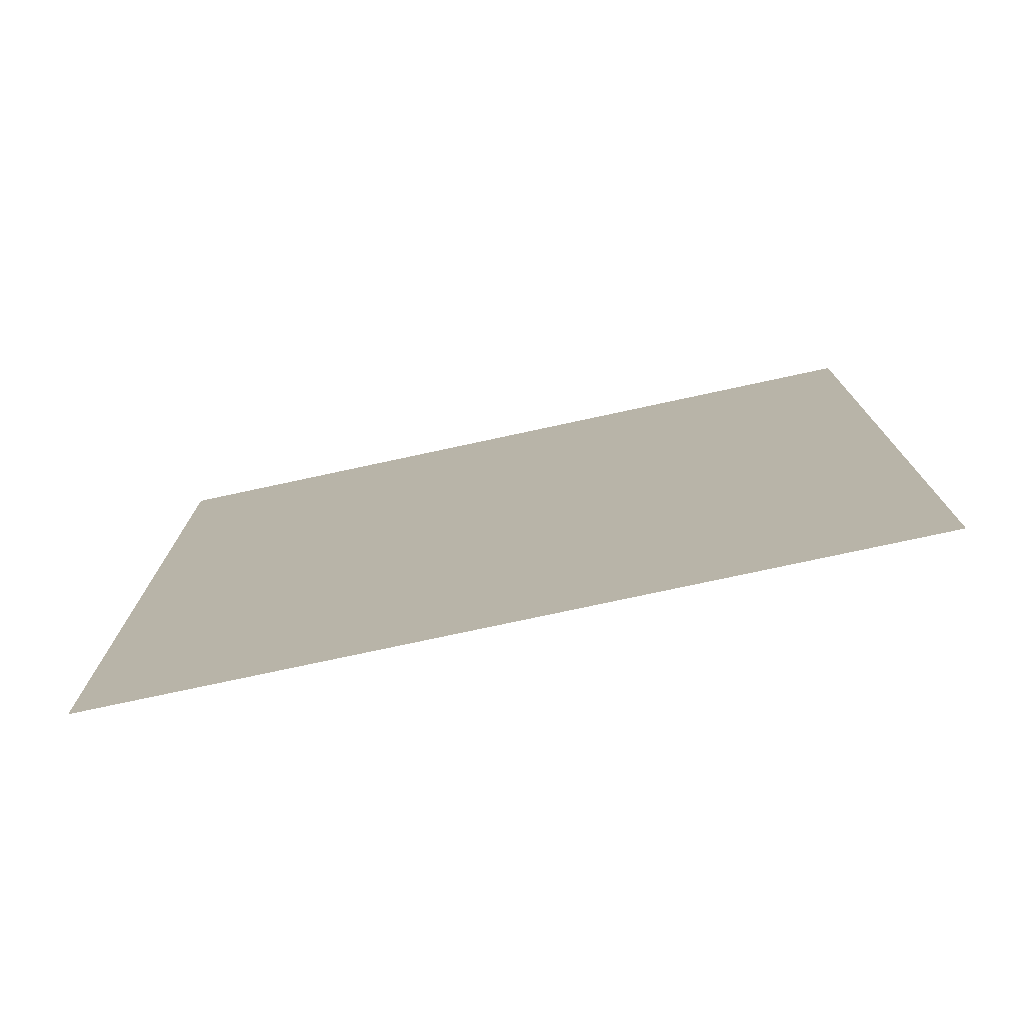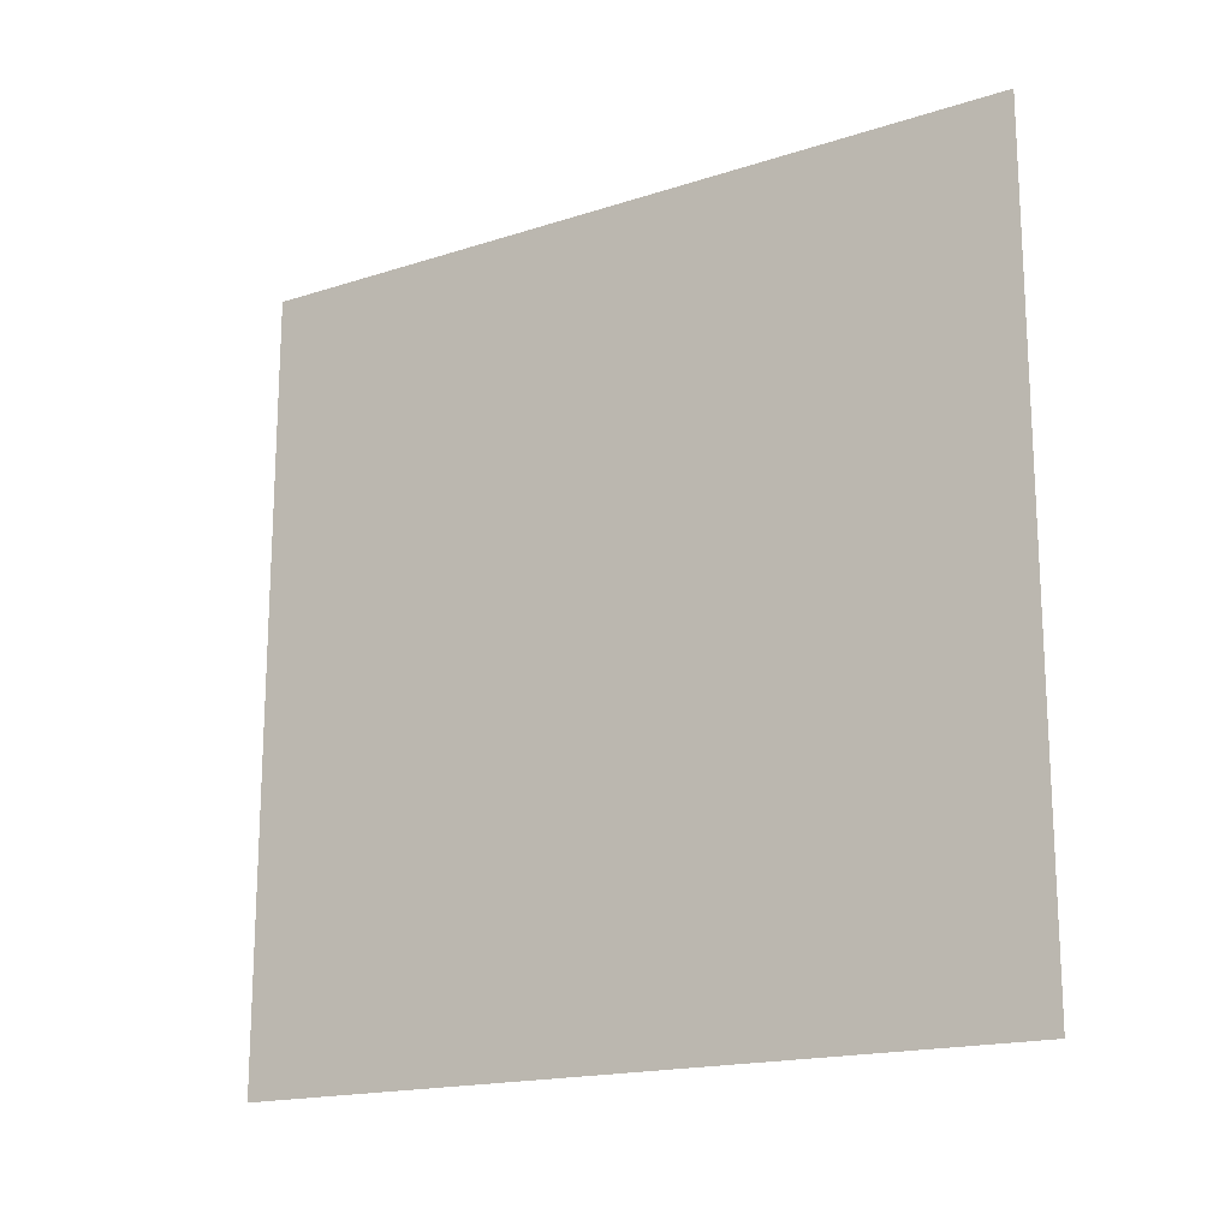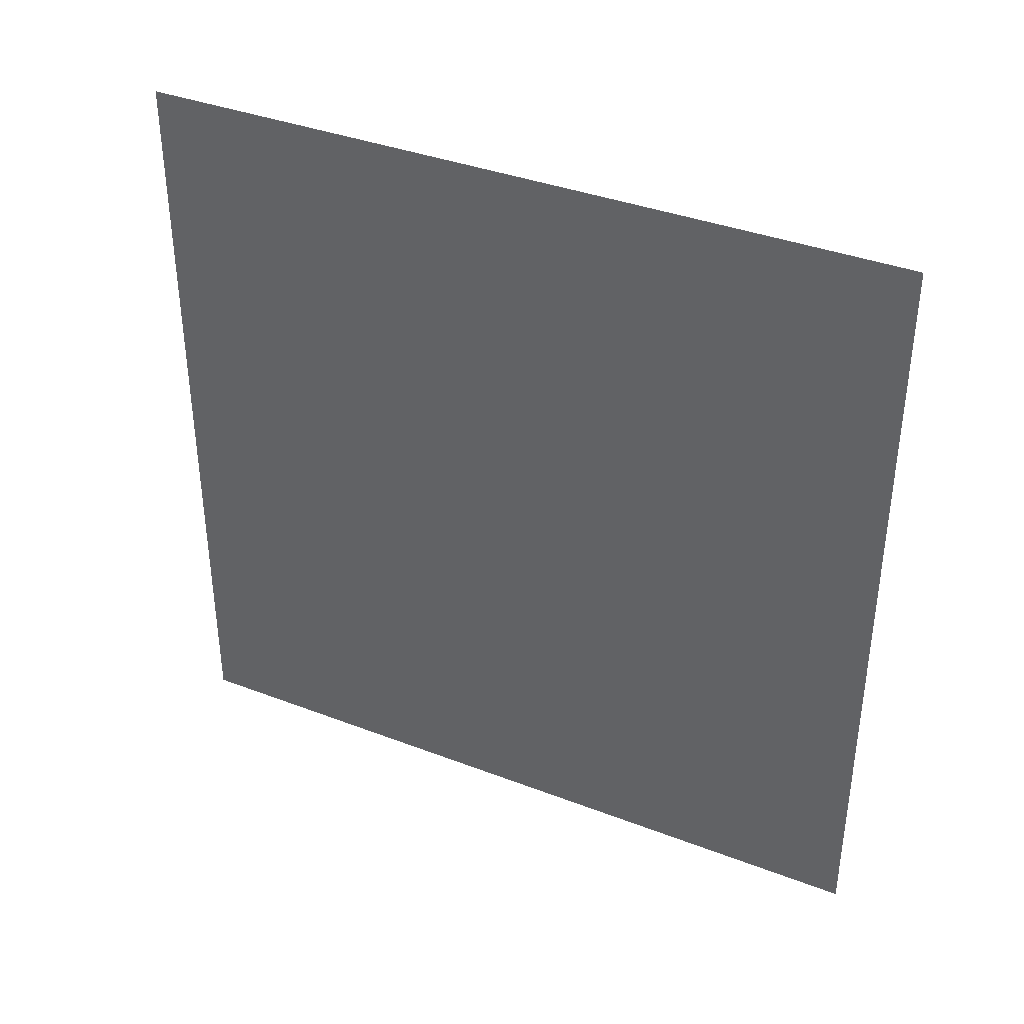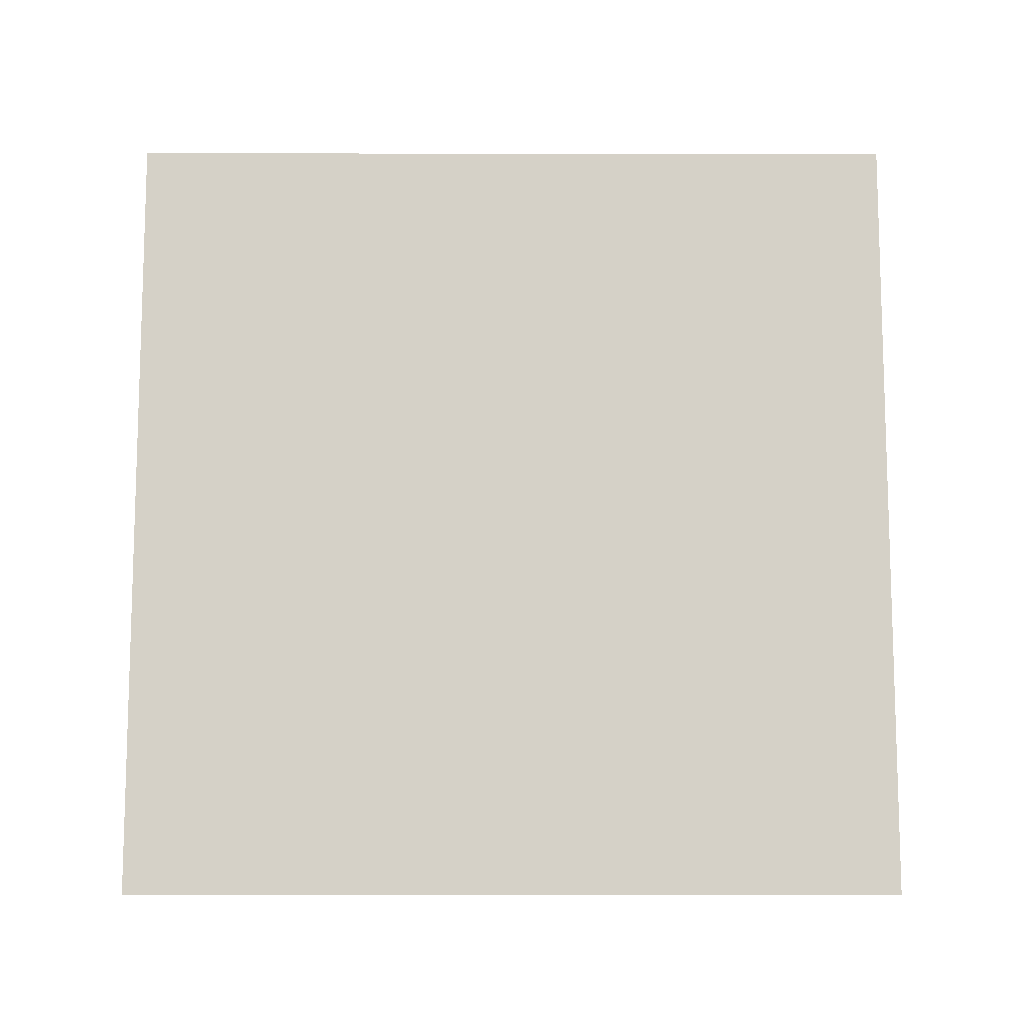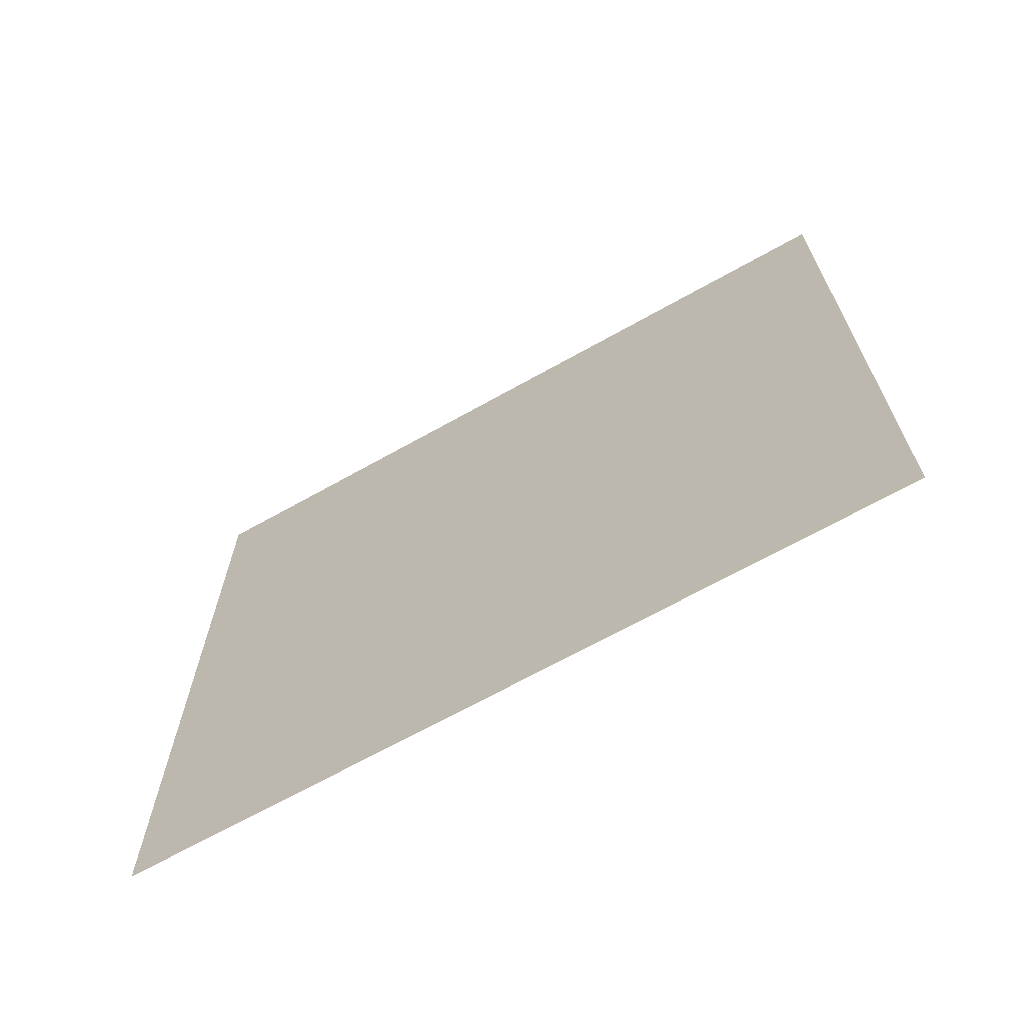
<metadata>
{"format":"obj","ext":"obj","renderer":"f3d","projection":"perspective","resolution":1024,"background":"white","views":[{"elev":-76.1,"azim":-77.8,"up":"+Y"},{"elev":-17.4,"azim":-57.4,"up":"+Y"},{"elev":37.7,"azim":-63.9,"up":"+Y"},{"elev":-10.6,"azim":-90.2,"up":"+Z"},{"elev":-67.6,"azim":119.4,"up":"+Y"}]}
</metadata>
<code>
v 6019 89.6 -1971
v 6019 89.6 -1920
v 6019 140.8 -1920
v 6019 89.6 -1971
v 6019 140.8 -1920
v 6019 140.8 -1971
f 1 2 3
f 4 5 6

</code>
